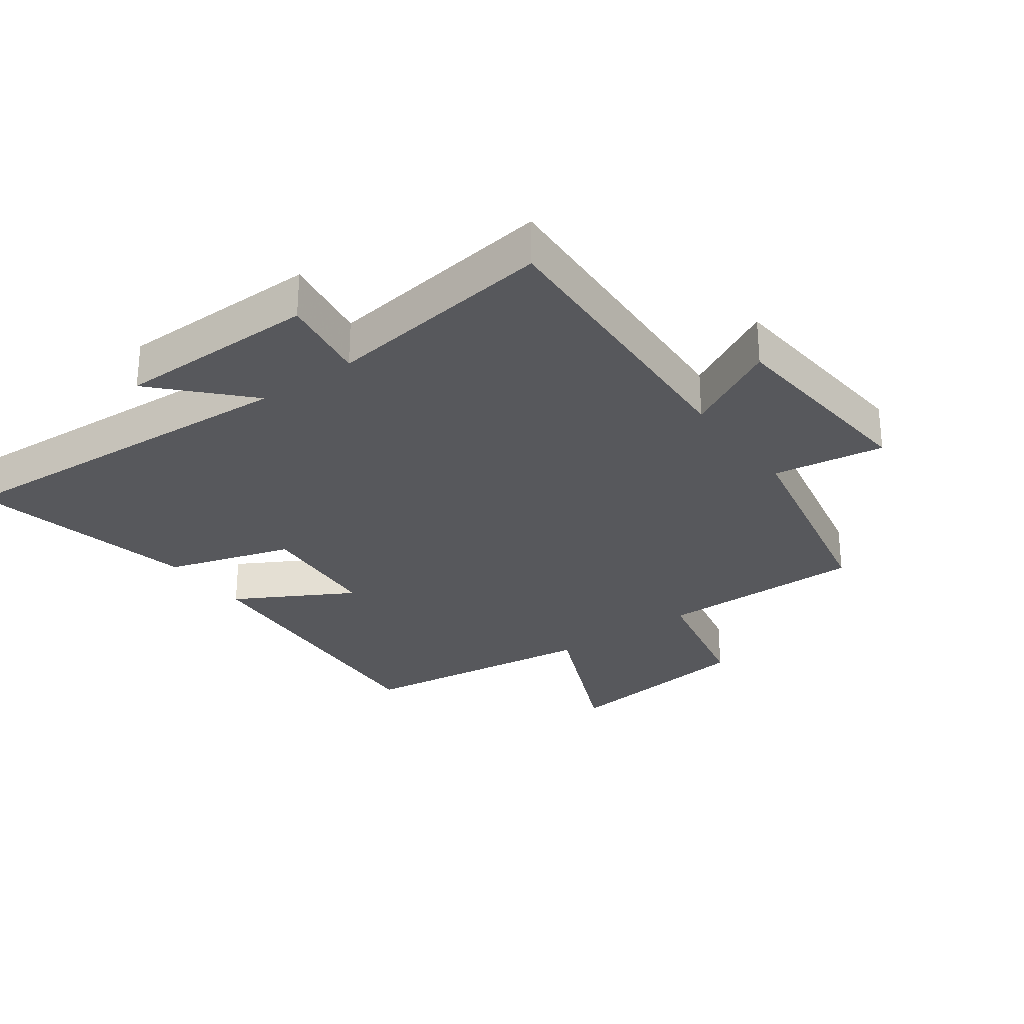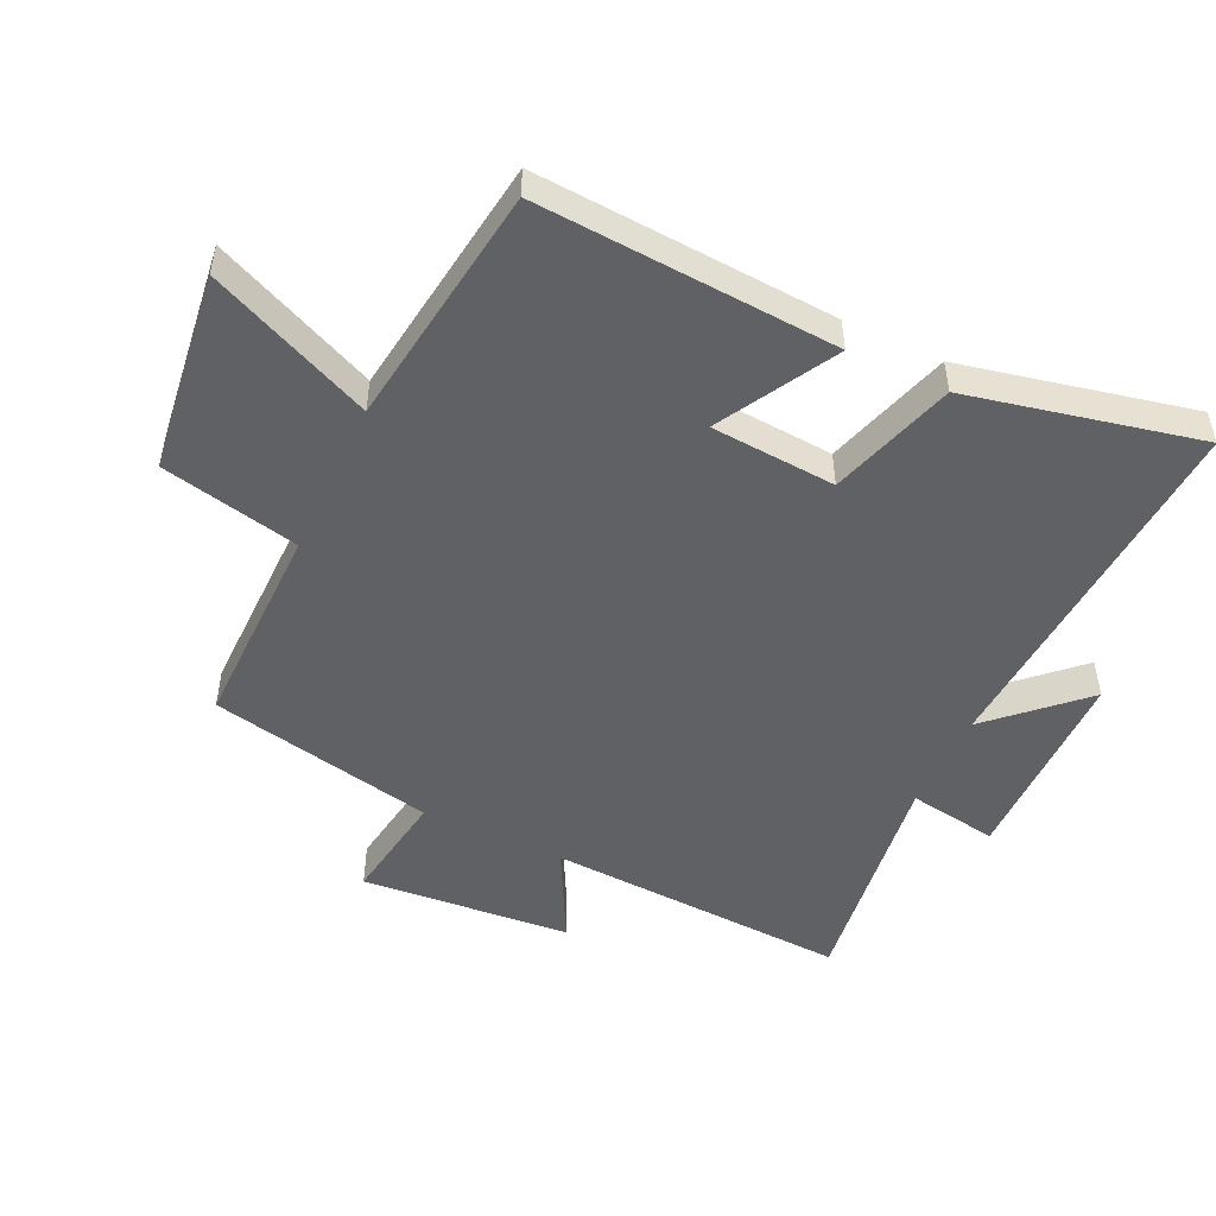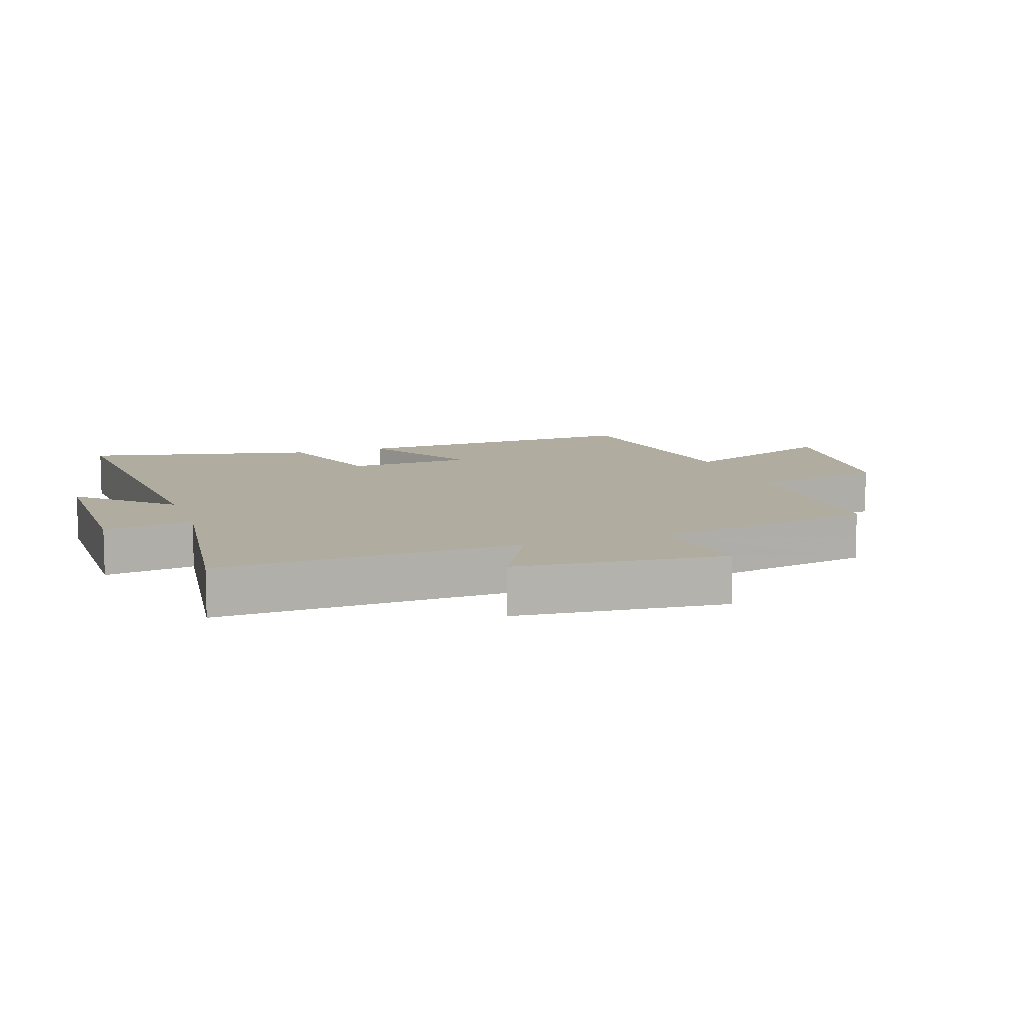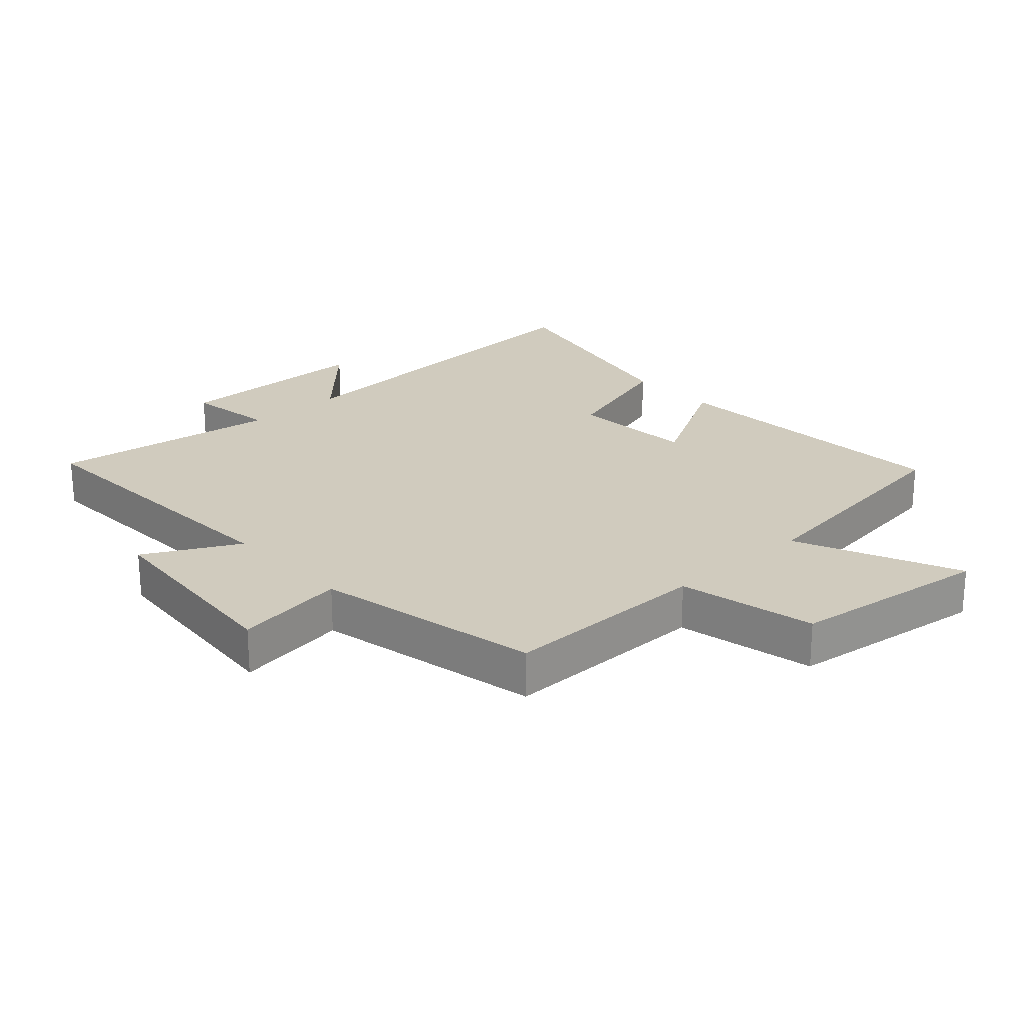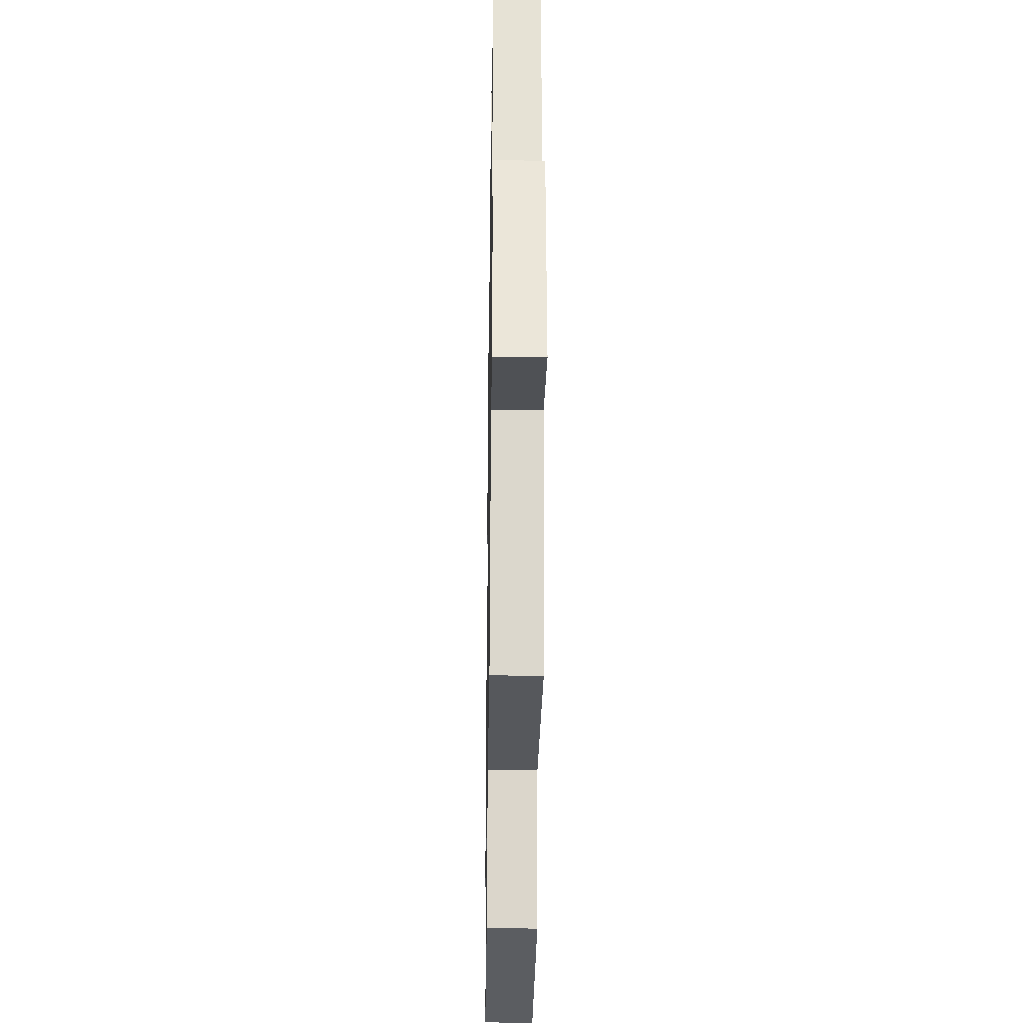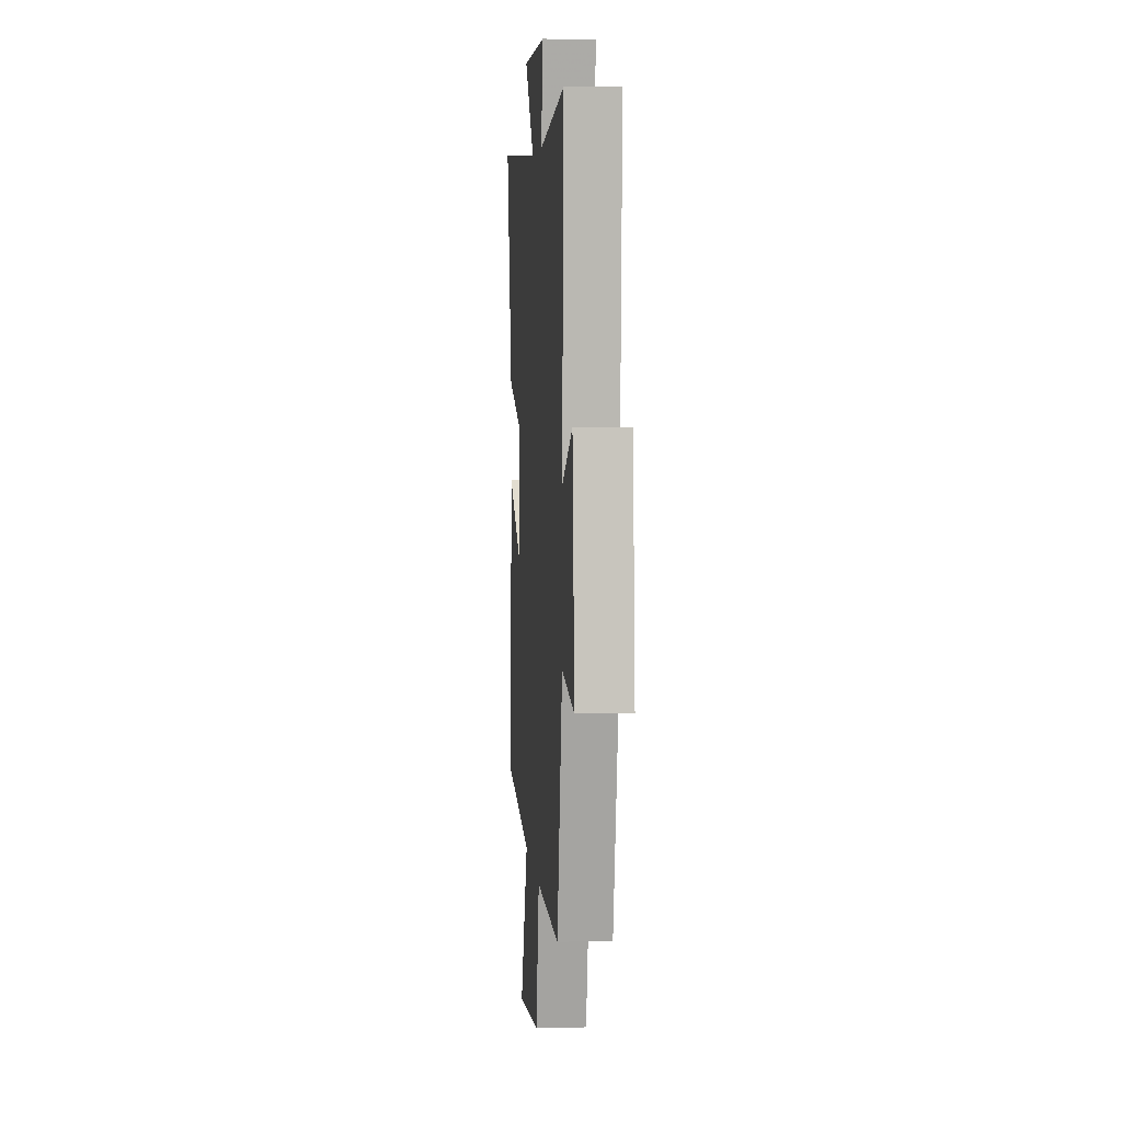
<metadata>
{"format":"obj","ext":"obj","renderer":"f3d","projection":"perspective","resolution":1024,"background":"white","views":[{"elev":-28.5,"azim":36.1,"up":"+Y"},{"elev":-49.9,"azim":-115.2,"up":"+Y"},{"elev":10.0,"azim":71.3,"up":"+Y"},{"elev":23.5,"azim":137.7,"up":"+Y"},{"elev":-28.5,"azim":89.1,"up":"+Z"},{"elev":5.3,"azim":85.4,"up":"+Z"}]}
</metadata>
<code>
v -0.579 0.07 0.536
v -0.003 0.07 0.5
v -0.133 0.07 0.638
v 0.183 0.07 0.64
v 0.161 0.07 0.5
v 0.523 0.07 0.549
v 0.5 0.07 0.075
v 0.647 0.07 0.152
v 0.675 0.07 -0.176
v 0.5 0.07 -0.149
v 0.426 0.07 -0.503
v 0.1 0.07 -0.5
v 0.053 0.07 -0.716
v -0.261 0.07 -0.756
v -0.148 0.07 -0.5
v -0.53 0.07 -0.448
v -0.5 0.07 0.021
v -0.317 0.07 -0.082
v -0.303 0.07 0.114
v -0.5 0.07 0.175
v -0.579 0 0.536
v -0.003 0 0.5
v -0.133 0 0.638
v 0.183 0 0.64
v 0.161 0 0.5
v 0.523 0 0.549
v 0.5 0 0.075
v 0.647 0 0.152
v 0.675 0 -0.176
v 0.5 0 -0.149
v 0.426 0 -0.503
v 0.1 0 -0.5
v 0.053 0 -0.716
v -0.261 0 -0.756
v -0.148 0 -0.5
v -0.53 0 -0.448
v -0.5 0 0.021
v -0.317 0 -0.082
v -0.303 0 0.114
v -0.5 0 0.175
f 19 20 1 2
f 18 19 2
f 15 16 17 18
f 15 18 2
f 12 13 14 15
f 12 15 2
f 10 11 12 2
f 7 8 9 10
f 7 10 2
f 5 6 7
f 5 7 2 3
f 3 4 5
f 22 21 40 39
f 22 39 38
f 38 37 36 35
f 22 38 35
f 35 34 33 32
f 22 35 32
f 22 32 31 30
f 30 29 28 27
f 22 30 27
f 27 26 25
f 23 22 27 25
f 25 24 23
f 1 21 22 2
f 2 22 23 3
f 3 23 24 4
f 4 24 25 5
f 5 25 26 6
f 6 26 27 7
f 7 27 28 8
f 8 28 29 9
f 9 29 30 10
f 10 30 31 11
f 11 31 32 12
f 12 32 33 13
f 13 33 34 14
f 14 34 35 15
f 15 35 36 16
f 16 36 37 17
f 17 37 38 18
f 18 38 39 19
f 19 39 40 20
f 20 40 21 1

</code>
